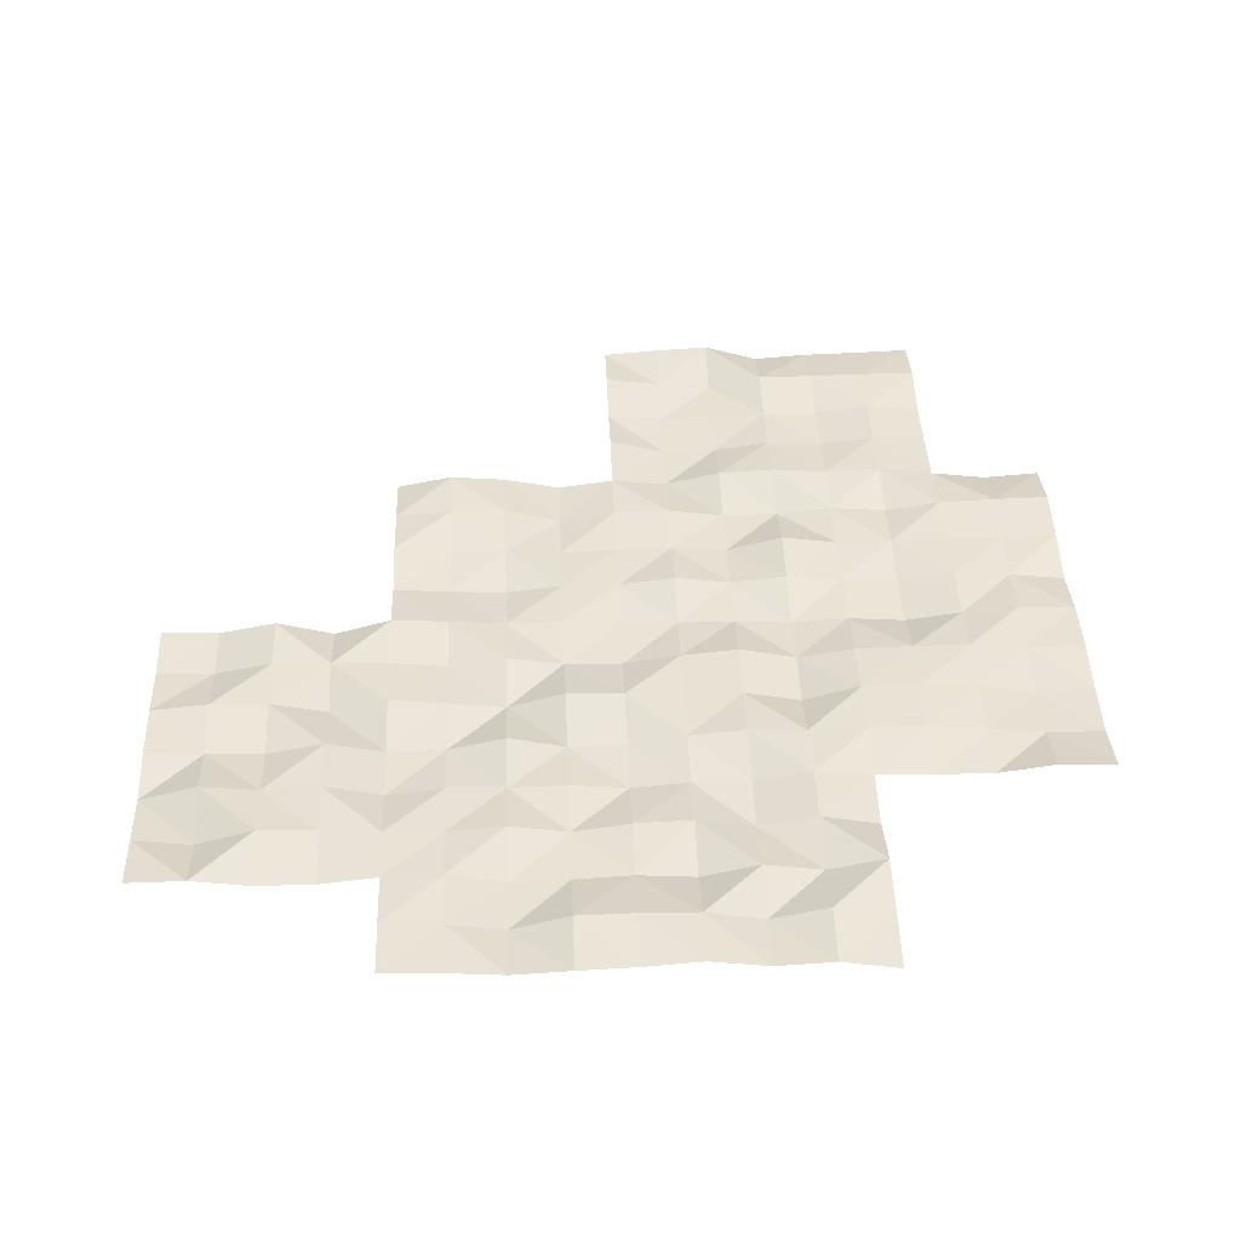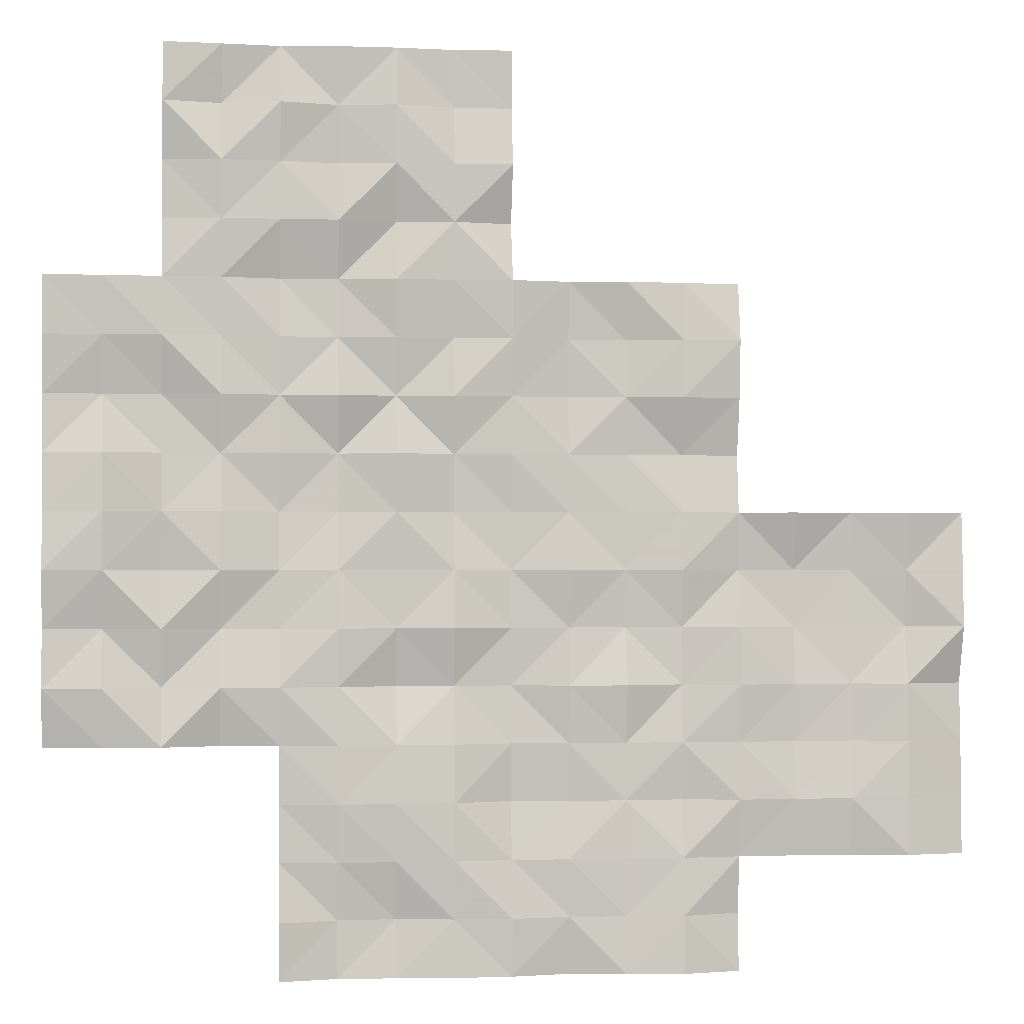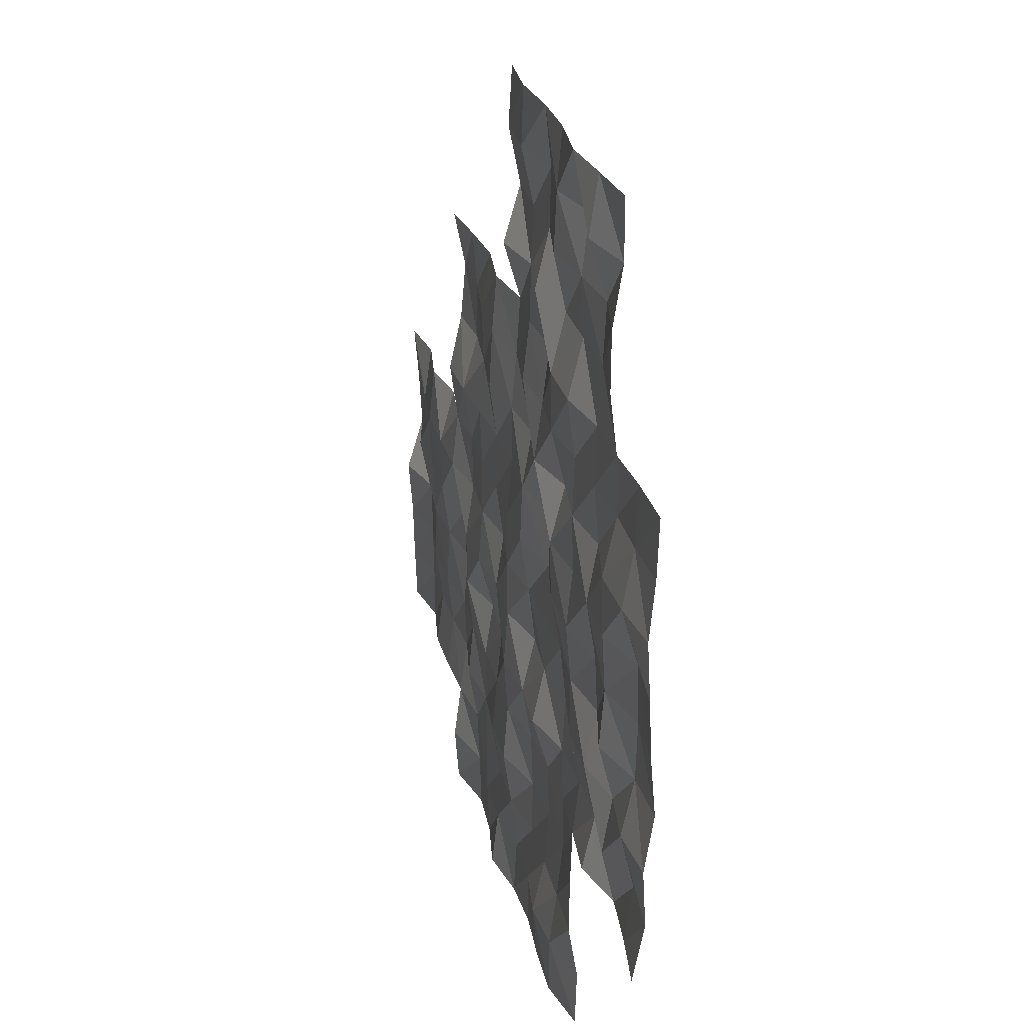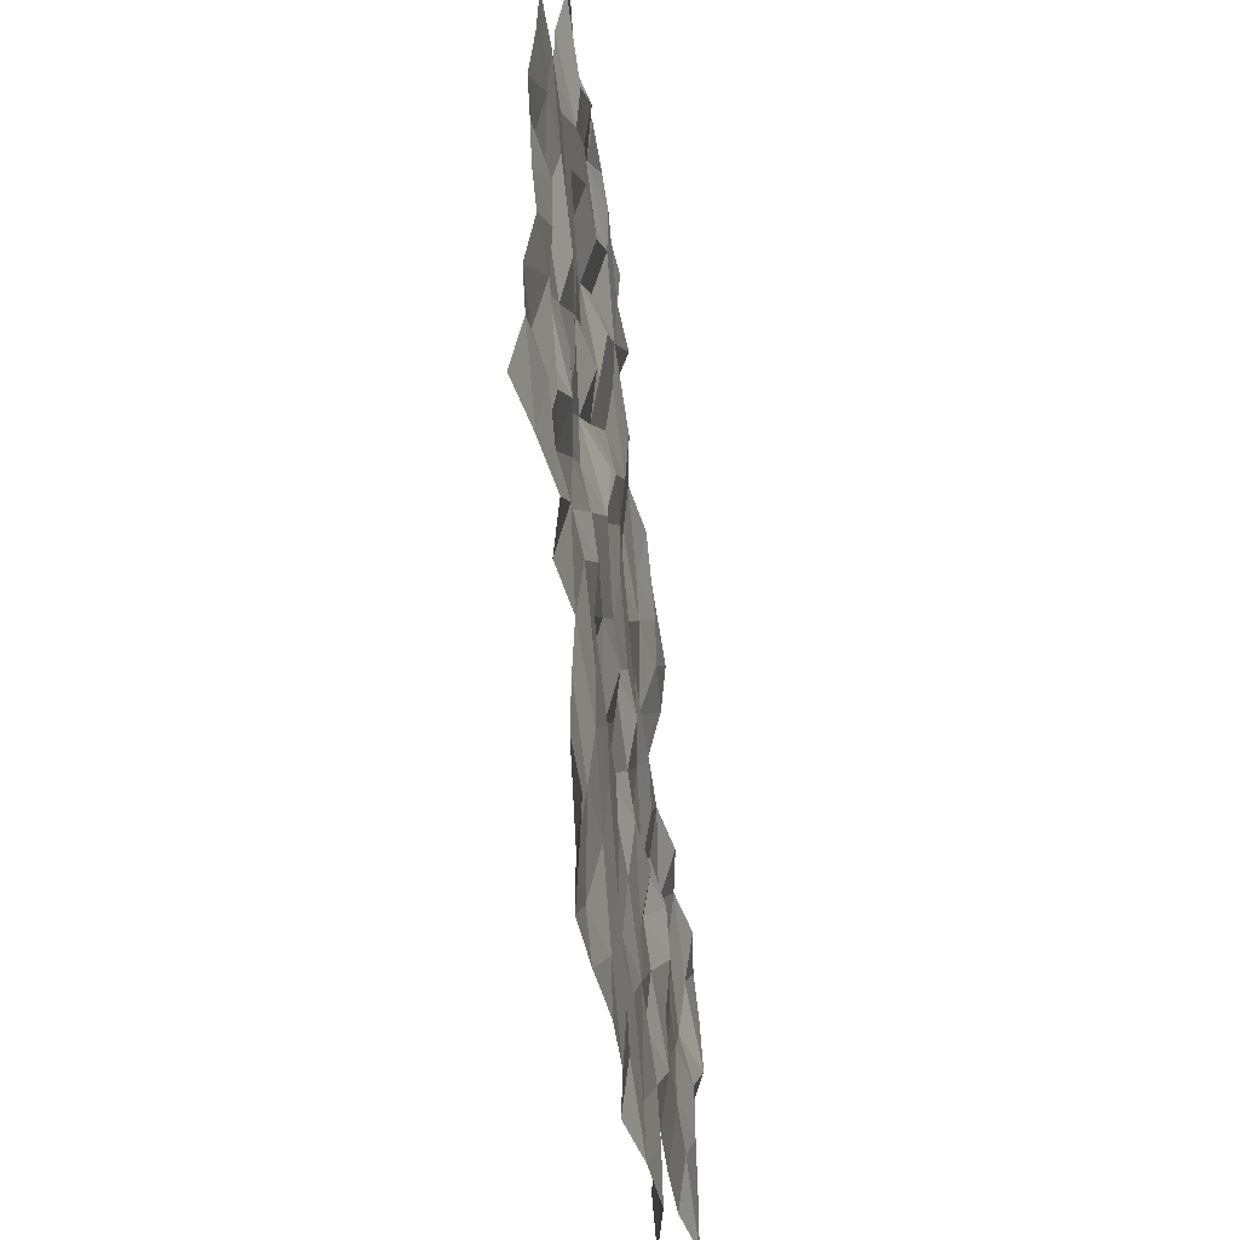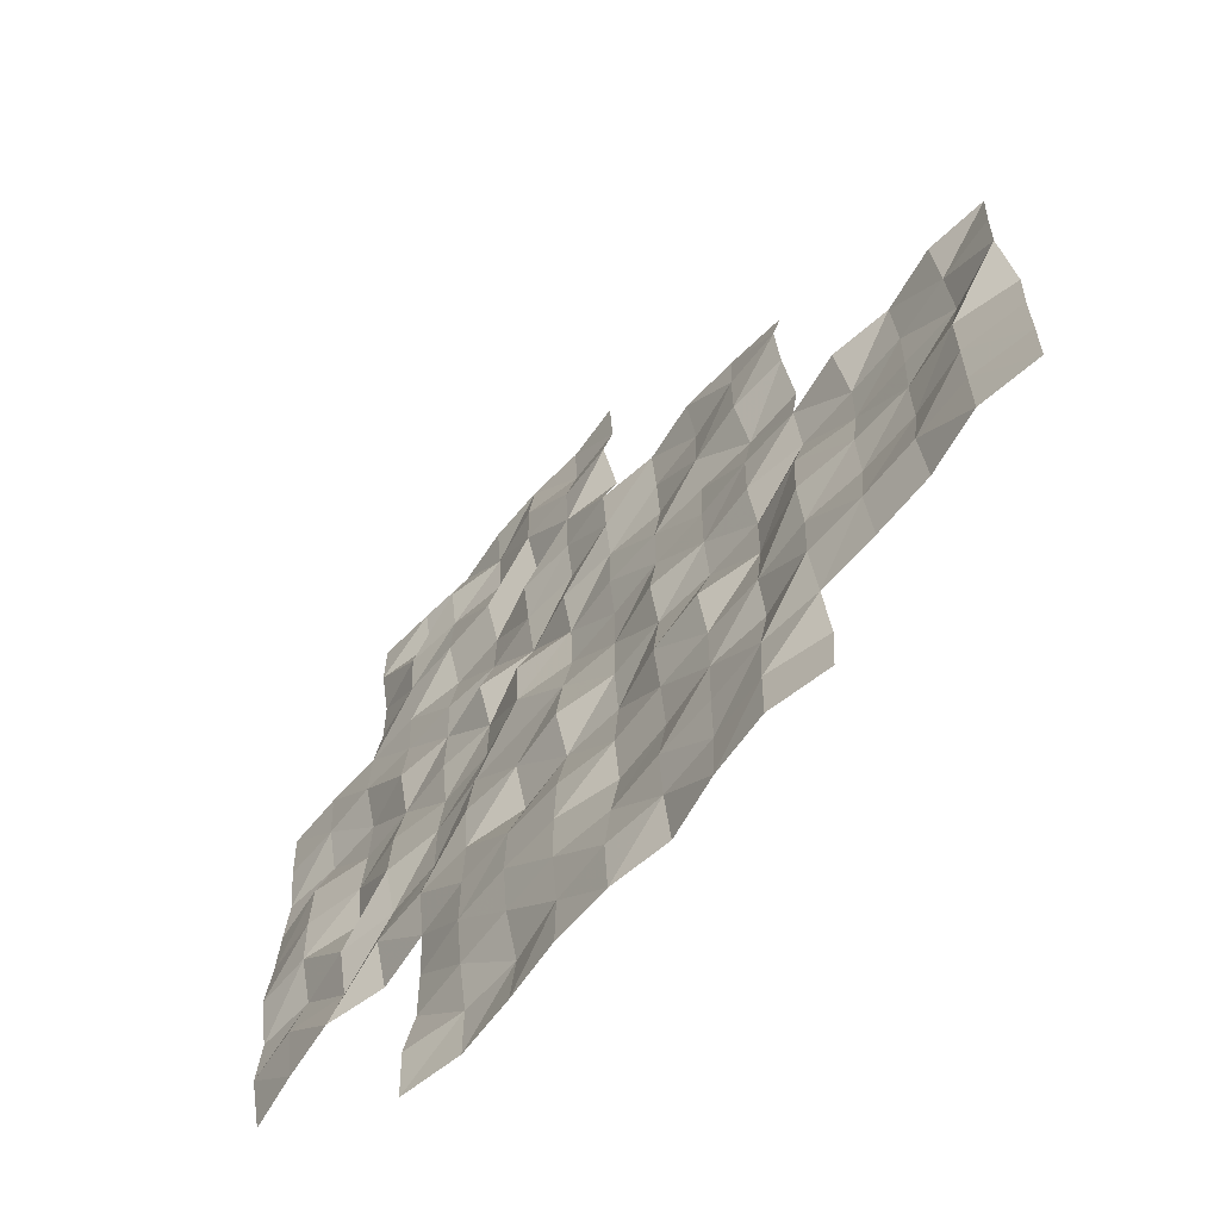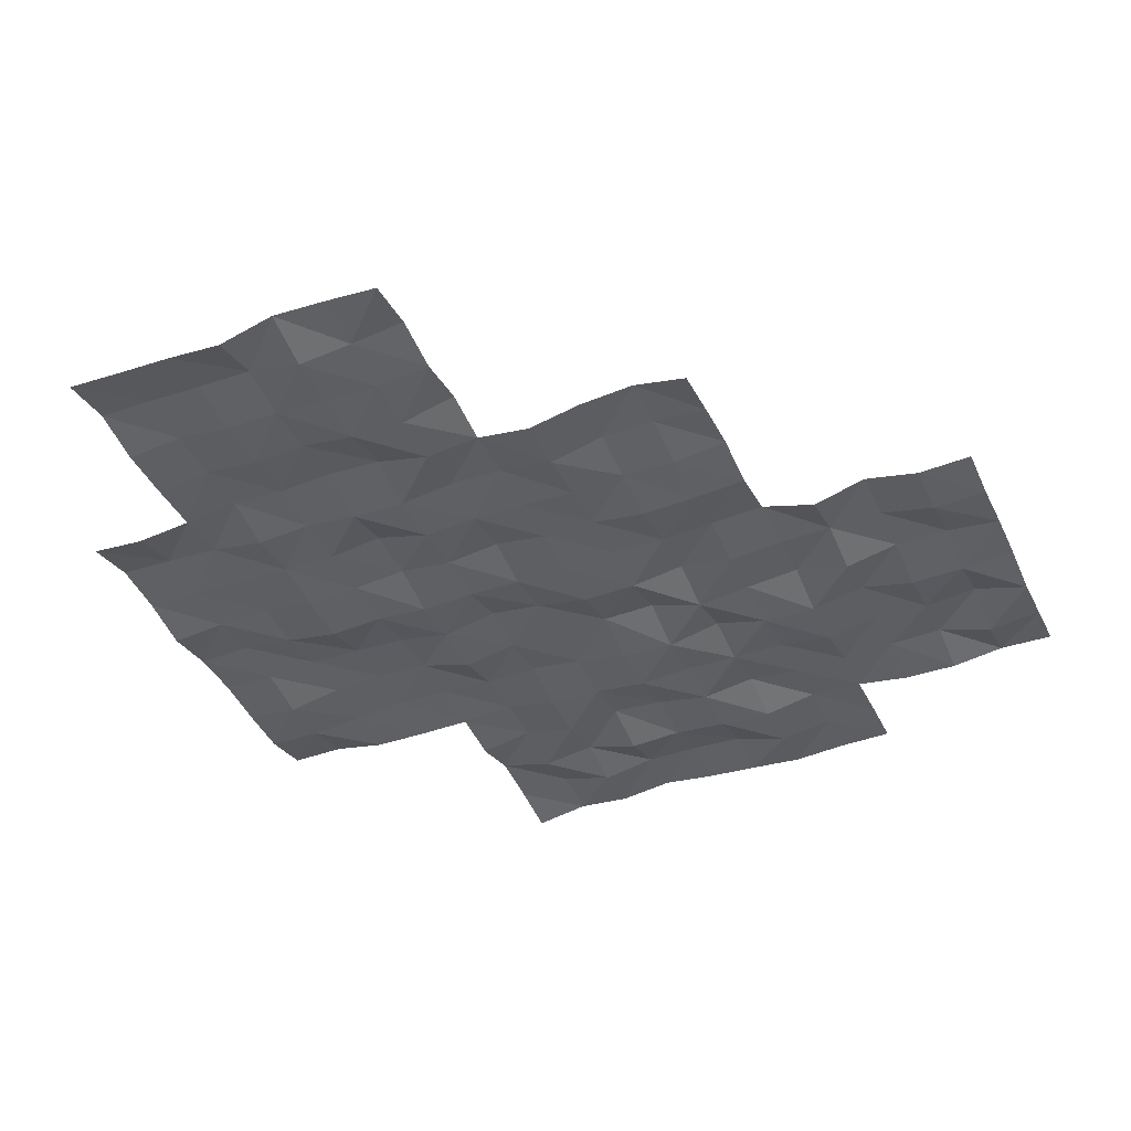
<metadata>
{"format":"obj","ext":"obj","renderer":"f3d","projection":"perspective","resolution":1024,"background":"white","views":[{"elev":41.2,"azim":87.8,"up":"+Y"},{"elev":-1.0,"azim":172.8,"up":"+Z"},{"elev":27.9,"azim":75.7,"up":"+Z"},{"elev":-45.8,"azim":98.3,"up":"+Z"},{"elev":-65.0,"azim":-129.8,"up":"+Z"},{"elev":-38.9,"azim":-66.8,"up":"+Y"}]}
</metadata>
<code>
g Lake_ripples_Mesh
v 25.05 -0.2038 -45.05
v 35 -0.09425 -57.5
v 42.5 -0.07855 -55
v 42.5 -0.09031 -50
v 32.5 -0.271 -60
v 45 -0.2916 -52.5
v 45 -0.1683 -47.5
v 40 -0.2409 -62.5
v 40 -0.3278 -57.5
v 40 -0.23 -52.5
v 40 -0.04788 -47.5
v 40 -0.2235 -45
v 45 -0.3581 -45
v 35 -0.147 -52.5
v 30 -0.2496 -62.5
v 30 -0.03177 -57.5
v 47.5 -0.1251 -45
v 32.5 -0.2578 -55
v 37.5 -0.1513 -65
v 37.5 -0.2255 -60
v 37.5 -0.2781 -55
v 37.5 -0.07097 -50
v 35 -0.2563 -62.5
v 30 -0.1951 -55
v 30 -0.3226 -60
v 50 -0.2441 -57.5
v 35 -0.2854 -50
v 35 -0.2522 -55
v 35 -0.1339 -60
v 35 -0.326 -65
v 50 -0.2779 -52.5
v 40 -0.04868 -50
v 40 -0.3338 -55
v 40 -0.3242 -60
v 40 -0.1786 -65
v 45 -0.412 -50
v 45 -0.3905 -55
v 45 -0.198 -60
v 45 -0.09219 -65
v 45 -0.2548 -62.5
v 50 -0.1215 -50
v 50 -0.158 -55
v 50 -0.4147 -60
v 42.5 -0.2114 -45
v 45 -0.2961 -57.5
v 42.5 -0.06015 -60
v 42.5 -0.2786 -65
v 47.5 -0.172 -50
v 47.5 -0.315 -55
v 47.5 -0.03578 -60
v 47.5 -0.1088 -57.5
v 47.5 -0.4134 -52.5
v 47.5 -0.3133 -47.5
v 42.5 -0.1257 -62.5
v 42.5 -0.1536 -57.5
v 42.5 -0.3994 -52.5
v 42.5 -0.1093 -47.5
v 37.5 -0.1924 -62.5
v 37.5 -0.3684 -57.5
v 37.5 -0.2267 -52.5
v 32.5 -0.2725 -62.5
v 32.5 -0.3405 -57.5
v 33.75 -0.2673 -60
v 40 -0.4241 -61.25
v 43.75 -0.02904 -57.5
v 41.25 -0.03236 -57.5
v 42.5 -0.1604 -56.25
v 47.5 -0.3109 -58.75
v 43.75 -0.4066 -50
v 38.75 -0.264 -60
v 38.75 -0.2441 -50
v 50 -0.05144 -56.25
v 50 -0.1643 -51.25
v 45 -0.2396 -61.25
v 43.75 -0.2138 -45
v 40 -0.3348 -56.25
v 40 -0.1286 -51.25
v 35 -0.08389 -61.25
v 35 -0.0381 -51.25
v 48.75 -0.1991 -60
v 42.5 -0.4095 -58.75
v 43.75 -0.1784 -62.5
v 41.25 -0.07125 -62.5
v 42.5 -0.02744 -61.25
v 42.5 -0.3904 -63.75
v 45 -0.2517 -51.25
v 30 -0.4131 -58.75
v 48.75 -0.02522 -55
v 46.25 -0.03691 -47.5
v 45 -0.2833 -56.25
v 35 -0.4221 -53.75
v 35 -0.03491 -58.75
v 35 -0.4166 -63.75
v 48.75 -0.1167 -50
v 47.5 -0.1151 -46.25
v 40 -0.4032 -48.75
v 40 -0.2199 -53.75
v 40 -0.4115 -58.75
v 40 -0.1126 -63.75
v 43.75 -0.3443 -65
v 47.5 -0.3194 -48.75
v 45 -0.1151 -48.75
v 45 -0.2651 -53.75
v 45 -0.06014 -58.75
v 45 -0.05359 -63.75
v 43.75 -0.06514 -60
v 48.75 -0.4002 -52.5
v 50 -0.2107 -53.75
v 50 -0.1731 -58.75
v 46.25 -0.2332 -45
v 43.75 -0.3677 -55
v 33.75 -0.05888 -55
v 38.75 -0.2629 -55
v 38.75 -0.3917 -65
v 46.25 -0.1197 -52.5
v 45 -0.02793 -46.25
v 31.25 -0.04439 -55
v 31.25 -0.07533 -60
v 47.5 -0.1415 -51.25
v 36.25 -0.1574 -50
v 36.25 -0.2154 -55
v 36.25 -0.2235 -60
v 36.25 -0.05389 -65
v 47.5 -0.3824 -53.75
v 41.25 -0.1781 -50
v 41.25 -0.3655 -55
v 41.25 -0.1062 -60
v 41.25 -0.1578 -65
v 48.75 -0.3176 -57.5
v 46.25 -0.1861 -50
v 46.25 -0.1443 -55
v 46.25 -0.3527 -60
v 41.25 -0.3179 -45
v 46.25 -0.3351 -57.5
v 40 -0.2952 -46.25
v 35 -0.3919 -56.25
v 30 -0.2935 -61.25
v 30 -0.09466 -56.25
v 47.5 -0.4129 -56.25
v 42.5 -0.02691 -53.75
v 42.5 -0.2331 -51.25
v 41.25 -0.1157 -52.5
v 43.75 -0.08726 -52.5
v 42.5 -0.3972 -48.75
v 42.5 -0.08617 -46.25
v 41.25 -0.1013 -47.5
v 43.75 -0.3671 -47.5
v 37.5 -0.1991 -63.75
v 37.5 -0.2189 -61.25
v 36.25 -0.1353 -62.5
v 38.75 -0.1787 -62.5
v 37.5 -0.03912 -58.75
v 37.5 -0.2765 -56.25
v 36.25 -0.3696 -57.5
v 38.75 -0.2726 -57.5
v 37.5 -0.3293 -53.75
v 37.5 -0.2752 -51.25
v 36.25 -0.07157 -52.5
v 38.75 -0.4079 -52.5
v 32.5 -0.1139 -61.25
v 31.25 -0.04562 -62.5
v 33.75 -0.2872 -62.5
v 32.5 -0.2665 -58.75
v 32.5 -0.3811 -56.25
v 31.25 -0.3591 -57.5
v 33.75 -0.3707 -57.5
v 33.75 -0.3963 -56.25
v 31.25 -0.2209 -56.25
v 31.25 -0.08428 -58.75
v 33.75 -0.1294 -61.25
v 31.25 -0.05334 -61.25
v 38.75 -0.3435 -51.25
v 36.25 -0.06864 -51.25
v 36.25 -0.411 -53.75
v 38.75 -0.09797 -56.25
v 36.25 -0.1879 -56.25
v 36.25 -0.3554 -58.75
v 41.25 -0.3104 -58.75
v 46.25 -0.08642 -56.25
v 48.75 -0.05879 -56.25
v 46.25 -0.3409 -53.75
v 46.25 -0.2199 -51.25
v 41.25 -0.1675 -56.25
v 46.25 -0.08499 -58.75
v 48.75 -0.02743 -58.75
v 48.75 -0.05342 -53.75
v 43.75 -0.1551 -56.25
v 43.75 -0.3413 -63.75
v 43.75 -0.09776 -58.75
v 43.75 -0.3933 -53.75
v 43.75 -0.1132 -48.75
v 41.25 -0.3234 -53.75
v 38.75 -0.2508 -63.75
v 38.75 -0.1375 -58.75
v 38.75 -0.2494 -53.75
v 46.25 -0.1027 -48.75
v 41.25 -0.3155 -51.25
v 33.75 -0.2054 -58.75
v 48.75 -0.1806 -51.25
v 46.25 -0.4078 -46.25
v 43.75 -0.3866 -51.25
v 43.75 -0.05597 -61.25
v 41.25 -0.06738 -61.25
v 41.25 -0.1744 -63.75
v 36.25 -0.07849 -63.75
v 43.75 -0.3168 -46.25
v 41.25 -0.3544 -46.25
v 41.25 -0.1456 -48.75
v 36.25 -0.3354 -61.25
v 38.75 -0.3652 -61.25
f 210 8 151
f 149 150 209
f 208 4 125
f 145 146 207
f 206 7 147
f 205 19 123
f 204 47 128
f 84 83 203
f 74 82 202
f 201 6 143
f 95 89 200
f 199 31 107
f 198 29 63
f 197 56 142
f 196 48 130
f 97 113 195
f 98 70 194
f 193 35 114
f 192 3 126
f 102 69 191
f 190 37 111
f 104 106 189
f 188 39 100
f 187 45 65
f 186 42 88
f 109 80 185
f 184 50 132
f 183 55 66
f 119 115 182
f 181 49 131
f 180 26 129
f 179 51 134
f 178 46 127
f 177 20 122
f 153 154 176
f 76 155 175
f 156 121 174
f 173 60 158
f 172 10 159
f 160 161 171
f 170 23 162
f 169 5 118
f 164 165 168
f 136 166 167
f 164 166 62
f 18 167 164
f 28 167 112
f 168 16 138
f 24 168 138
f 18 168 117
f 169 25 87
f 16 169 87
f 165 163 169
f 170 61 160
f 5 170 160
f 29 170 63
f 171 15 137
f 118 137 25
f 118 160 171
f 172 60 157
f 71 157 22
f 71 77 172
f 79 158 14
f 120 79 27
f 22 173 120
f 174 28 91
f 14 174 91
f 60 174 158
f 153 155 59
f 113 153 21
f 113 76 175
f 136 154 2
f 28 176 136
f 121 153 176
f 92 122 29
f 2 177 92
f 59 177 154
f 178 34 98
f 9 178 98
f 55 178 66
f 90 134 45
f 131 90 37
f 49 179 131
f 180 51 139
f 49 180 139
f 88 72 180
f 181 37 103
f 6 181 103
f 52 181 115
f 182 6 86
f 130 86 36
f 48 182 130
f 183 9 76
f 126 76 33
f 3 183 126
f 184 38 104
f 45 184 104
f 134 68 184
f 185 50 68
f 129 68 51
f 129 109 185
f 186 49 124
f 107 124 52
f 107 108 186
f 187 55 67
f 3 187 67
f 111 90 187
f 85 100 47
f 82 85 54
f 40 188 82
f 189 46 81
f 55 189 81
f 65 104 189
f 190 3 140
f 56 190 140
f 6 190 143
f 144 69 4
f 57 191 144
f 7 191 147
f 192 33 97
f 10 192 97
f 56 192 142
f 193 19 148
f 151 148 58
f 8 193 151
f 194 20 152
f 59 194 152
f 155 98 194
f 195 21 156
f 60 195 156
f 10 195 159
f 102 130 36
f 7 196 102
f 53 196 89
f 77 142 10
f 125 77 32
f 125 141 197
f 163 63 5
f 166 163 62
f 2 198 166
f 199 52 119
f 94 119 48
f 41 199 94
f 116 89 7
f 13 200 116
f 110 95 200
f 201 56 141
f 69 141 4
f 36 201 69
f 202 54 84
f 46 202 84
f 38 202 106
f 203 8 64
f 34 203 64
f 46 203 127
f 204 35 99
f 83 99 8
f 54 204 83
f 205 30 93
f 23 205 93
f 150 148 205
f 206 57 145
f 44 206 145
f 13 206 75
f 135 146 11
f 133 135 12
f 44 207 133
f 208 32 96
f 11 208 96
f 57 208 146
f 78 150 23
f 122 78 29
f 122 149 209
f 149 151 58
f 70 149 20
f 34 210 70
f 210 64 8
f 149 58 150
f 208 144 4
f 145 57 146
f 206 116 7
f 205 148 19
f 204 85 47
f 84 54 83
f 74 40 82
f 201 86 6
f 95 53 89
f 199 73 31
f 198 92 29
f 197 141 56
f 196 101 48
f 97 33 113
f 98 34 70
f 193 99 35
f 192 140 3
f 102 36 69
f 190 103 37
f 104 38 106
f 188 105 39
f 187 90 45
f 186 108 42
f 109 43 80
f 184 68 50
f 183 67 55
f 119 52 115
f 181 124 49
f 180 72 26
f 179 139 51
f 178 81 46
f 177 152 20
f 153 59 154
f 76 9 155
f 156 21 121
f 173 157 60
f 172 77 10
f 160 61 161
f 170 78 23
f 169 163 5
f 164 62 165
f 136 2 166
f 164 167 166
f 18 112 167
f 28 136 167
f 168 165 16
f 24 117 168
f 18 164 168
f 169 118 25
f 16 165 169
f 165 62 163
f 170 162 61
f 5 63 170
f 29 78 170
f 171 161 15
f 118 171 137
f 118 5 160
f 172 159 60
f 71 172 157
f 71 32 77
f 79 173 158
f 120 173 79
f 22 157 173
f 174 121 28
f 14 158 174
f 60 156 174
f 153 175 155
f 113 175 153
f 113 33 76
f 136 176 154
f 28 121 176
f 121 21 153
f 92 177 122
f 2 154 177
f 59 152 177
f 178 127 34
f 9 66 178
f 55 81 178
f 90 179 134
f 131 179 90
f 49 139 179
f 180 129 51
f 49 88 180
f 88 42 72
f 181 131 37
f 6 115 181
f 52 124 181
f 182 115 6
f 130 182 86
f 48 119 182
f 183 66 9
f 126 183 76
f 3 67 183
f 184 132 38
f 45 134 184
f 134 51 68
f 185 80 50
f 129 185 68
f 129 26 109
f 186 88 49
f 107 186 124
f 107 31 108
f 187 65 55
f 3 111 187
f 111 37 90
f 85 188 100
f 82 188 85
f 40 105 188
f 189 106 46
f 55 65 189
f 65 45 104
f 190 111 3
f 56 143 190
f 6 103 190
f 144 191 69
f 57 147 191
f 7 102 191
f 192 126 33
f 10 142 192
f 56 140 192
f 193 114 19
f 151 193 148
f 8 99 193
f 194 70 20
f 59 155 194
f 155 9 98
f 195 113 21
f 60 159 195
f 10 97 195
f 102 196 130
f 7 89 196
f 53 101 196
f 77 197 142
f 125 197 77
f 125 4 141
f 163 198 63
f 166 198 163
f 2 92 198
f 199 107 52
f 94 199 119
f 41 73 199
f 116 200 89
f 13 110 200
f 110 17 95
f 201 143 56
f 69 201 141
f 36 86 201
f 202 82 54
f 46 106 202
f 38 74 202
f 203 83 8
f 34 127 203
f 46 84 203
f 204 128 35
f 83 204 99
f 54 85 204
f 205 123 30
f 23 150 205
f 150 58 148
f 206 147 57
f 44 75 206
f 13 116 206
f 135 207 146
f 133 207 135
f 44 145 207
f 208 125 32
f 11 146 208
f 57 144 208
f 78 209 150
f 122 209 78
f 122 20 149
f 149 210 151
f 70 210 149
f 34 64 210

</code>
